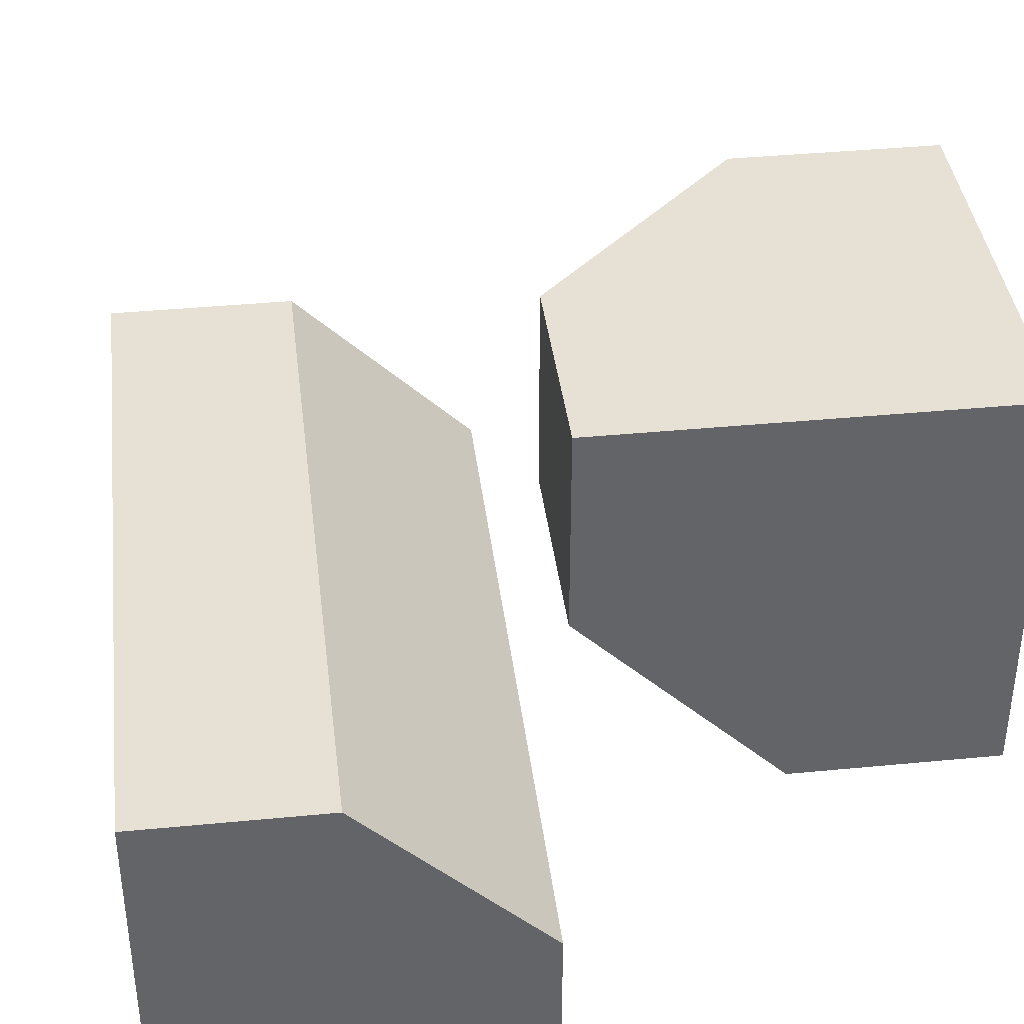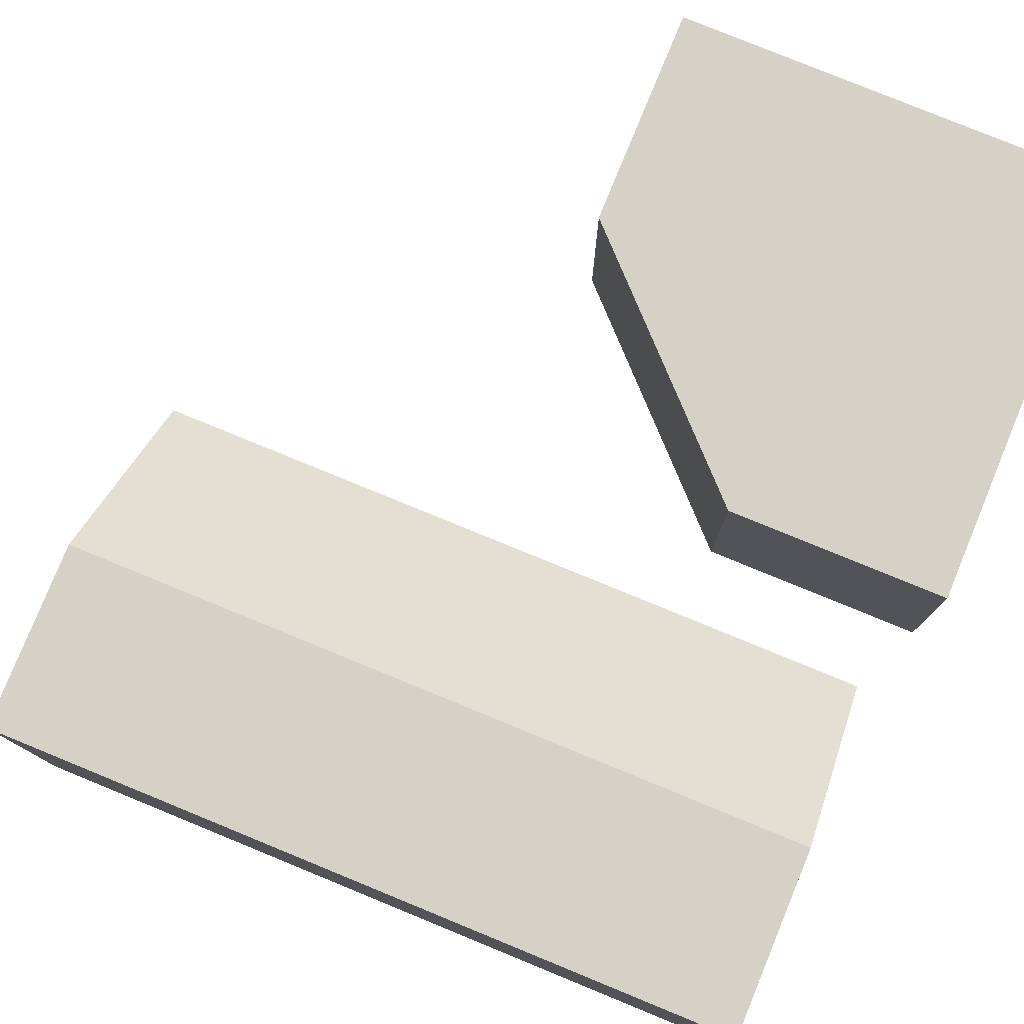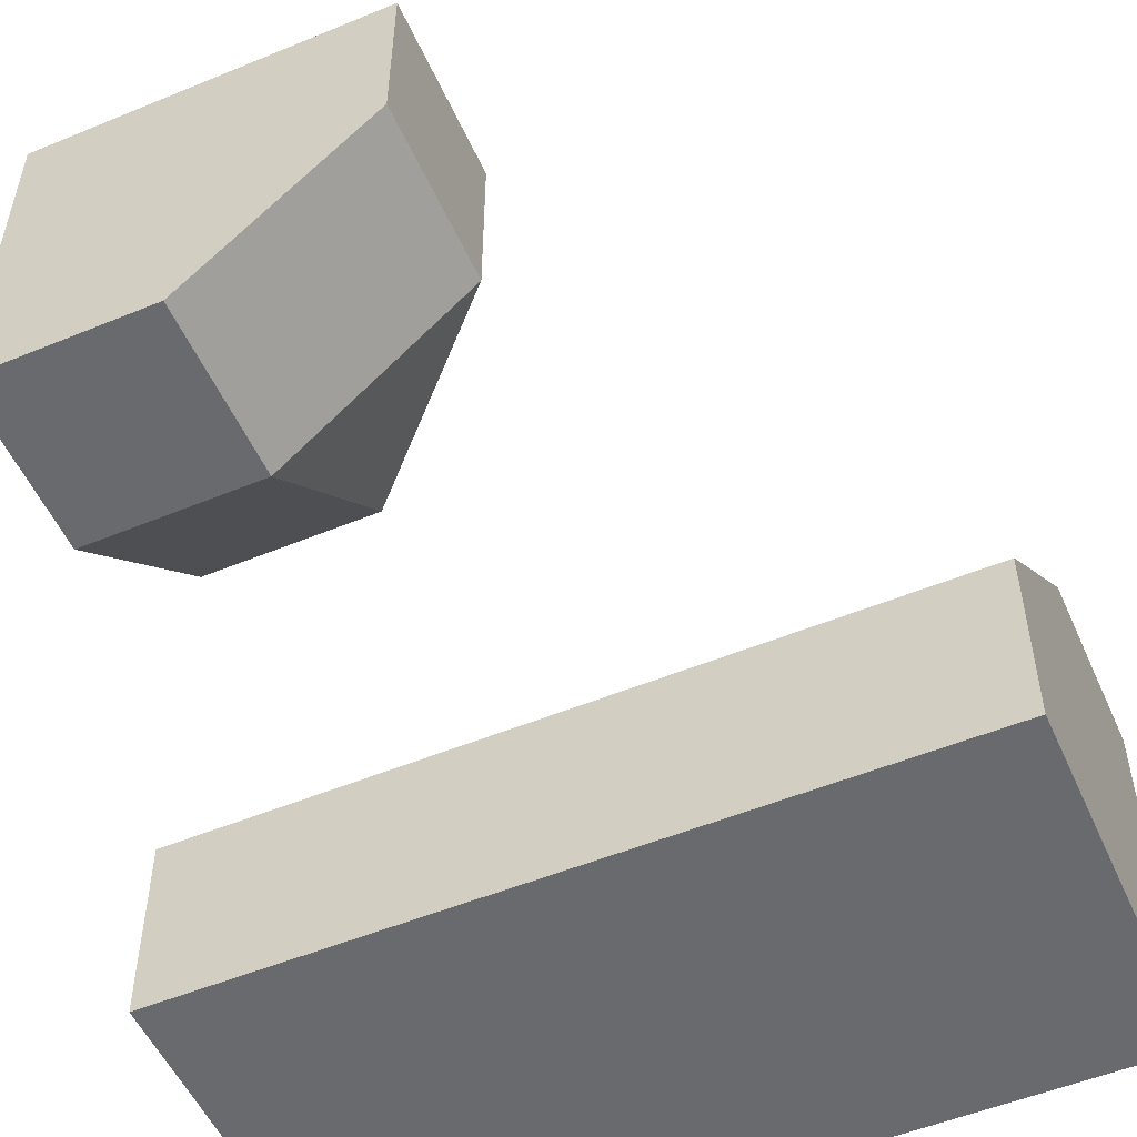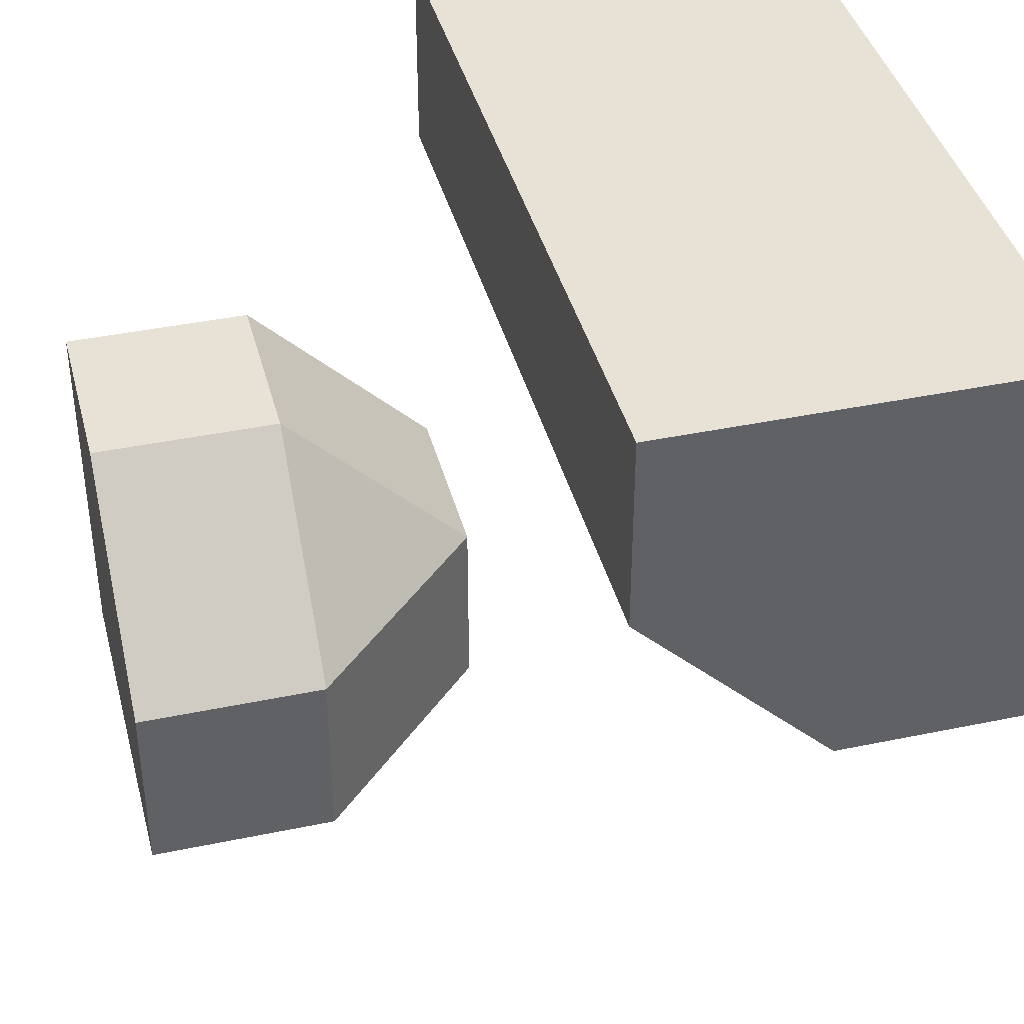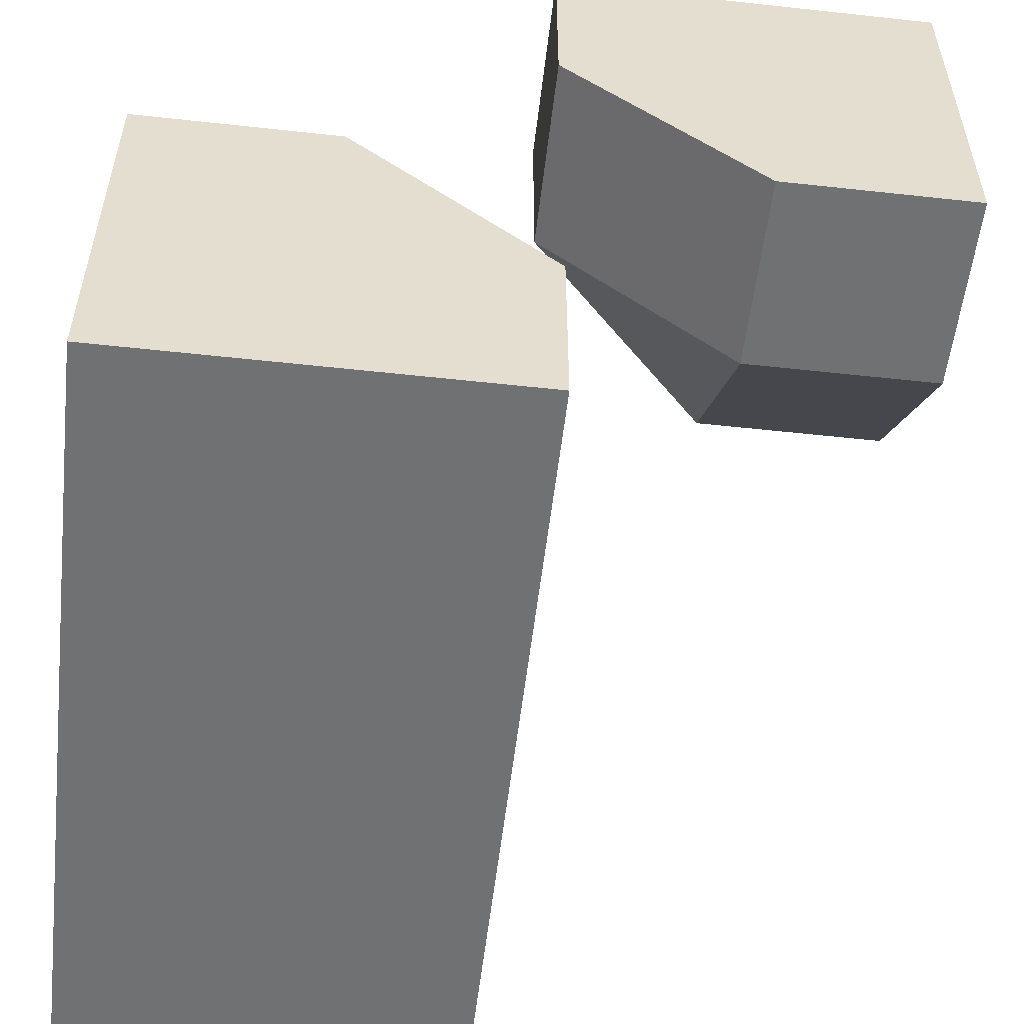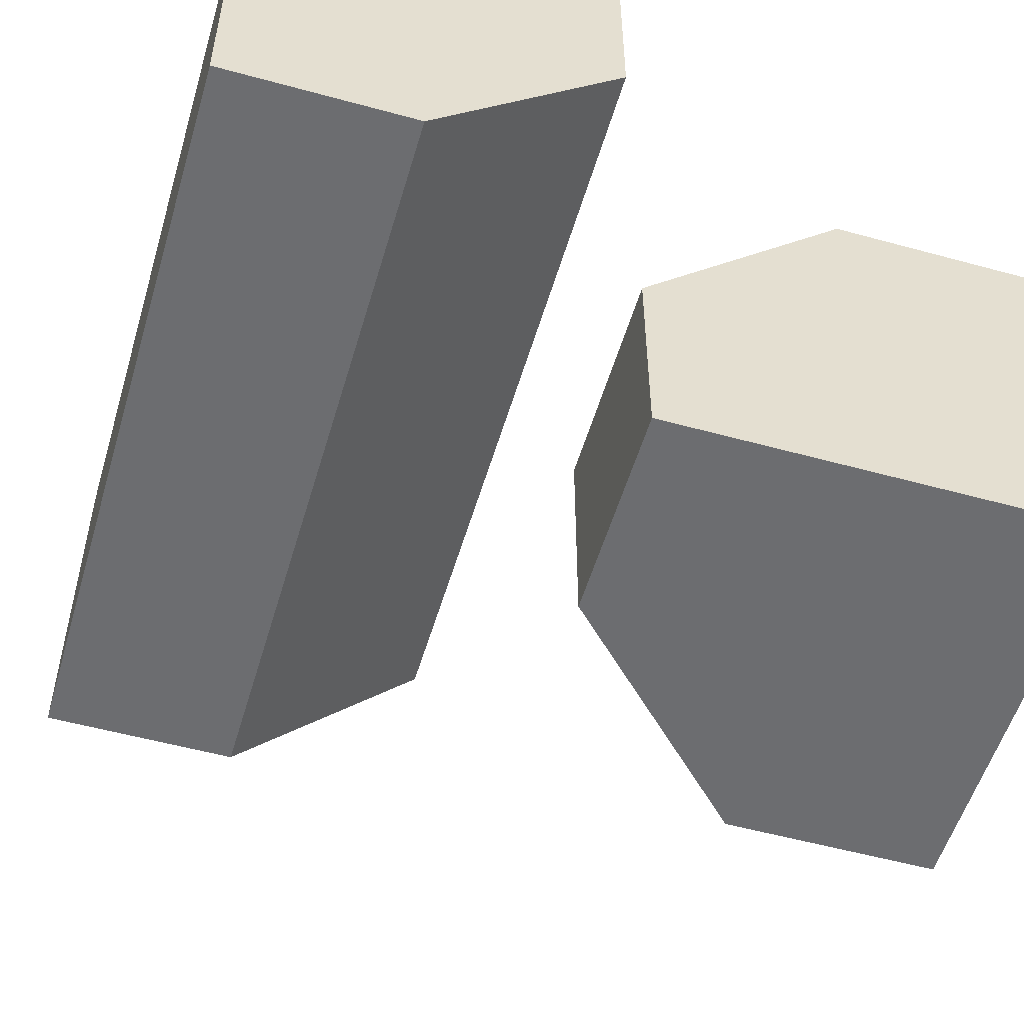
<metadata>
{"format":"obj","ext":"obj","renderer":"f3d","projection":"perspective","resolution":1024,"background":"white","views":[{"elev":39.2,"azim":-96.9,"up":"+Z"},{"elev":79.1,"azim":-157.7,"up":"+Z"},{"elev":-53.0,"azim":23.8,"up":"+Z"},{"elev":40.2,"azim":75.6,"up":"+Y"},{"elev":-55.1,"azim":-96.6,"up":"+Z"},{"elev":-54.0,"azim":-106.3,"up":"+Y"}]}
</metadata>
<code>
g
v 0.25 0 -0.5
v 0.5 0 -0.5
v 0.5 0.5 -0.5
v -0.5 0.5 -0.5
v -0.5 0 -0.5
v -0.25 0 -0.5
v 0.5 0.25 0
v 0.5 0.5 0
v 0.5 0 -0.25
v -0.5 0.5 0
v -0.5 0.25 0
v -0.5 0.125 -0.125
v -0.5 0 -0.25
v 0.25 0.5 0
v -0.25 0.5 0
v -0.5 -0.5 0.5
v -0.5 0 0.5
v -0.25 0 0.5
v 0 -0.25 0.5
v 0 -0.5 0.5
v -0.5 -0.5 0
v -0.5 -0.25 0
v -0.5 0 0.25
v -0.25 -0.5 0
v 0 -0.5 0.25
v -0.25 -0.25 0
v 0 -0.25 0.25
v -0.25 0 0.25
v 0.25 0.25 0
v 0.25 0 -0.25
v -0.25 0.25 0
v -0.25 0 -0.25
g tile_028
f 3 5 4
f 3 9 2
f 11 13 12
f 14 10 15
f 18 20 19
f 22 17 23
f 16 25 20
f 26 28 27
f 24 22 26
f 25 26 27
f 22 28 26
f 23 18 28
f 19 28 18
f 19 25 27
f 29 31 30
f 30 31 32
f 12 31 11
f 13 32 12
f 9 29 30
f 7 14 29
f 31 14 15
f 1 9 30
f 6 30 32
f 15 11 31
f 13 6 32
f 6 13 5
f 11 15 10
f 30 6 1
f 9 1 2
f 14 31 29
f 14 7 8
f 29 9 7
f 31 12 32
f 25 19 20
f 28 19 27
f 18 23 17
f 28 22 23
f 26 25 24
f 22 24 21
f 24 25 21
f 21 25 16
f 16 17 21
f 21 17 22
f 16 20 17
f 17 20 18
f 3 4 8
f 8 4 14
f 14 4 10
f 4 5 10
f 10 5 11
f 11 5 13
f 7 9 8
f 8 9 3
f 1 6 2
f 2 6 3
f 3 6 5

</code>
